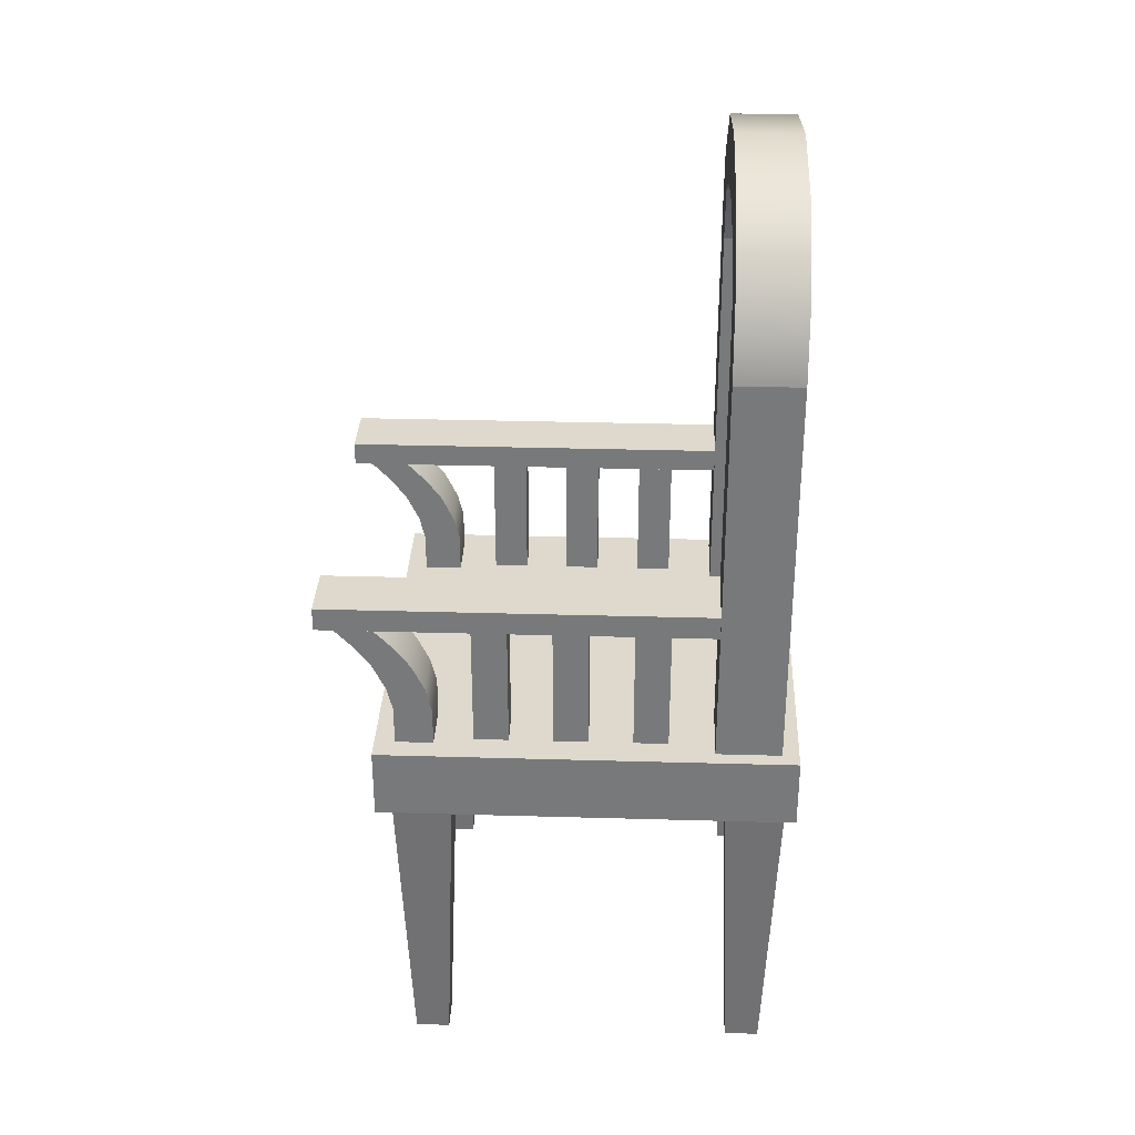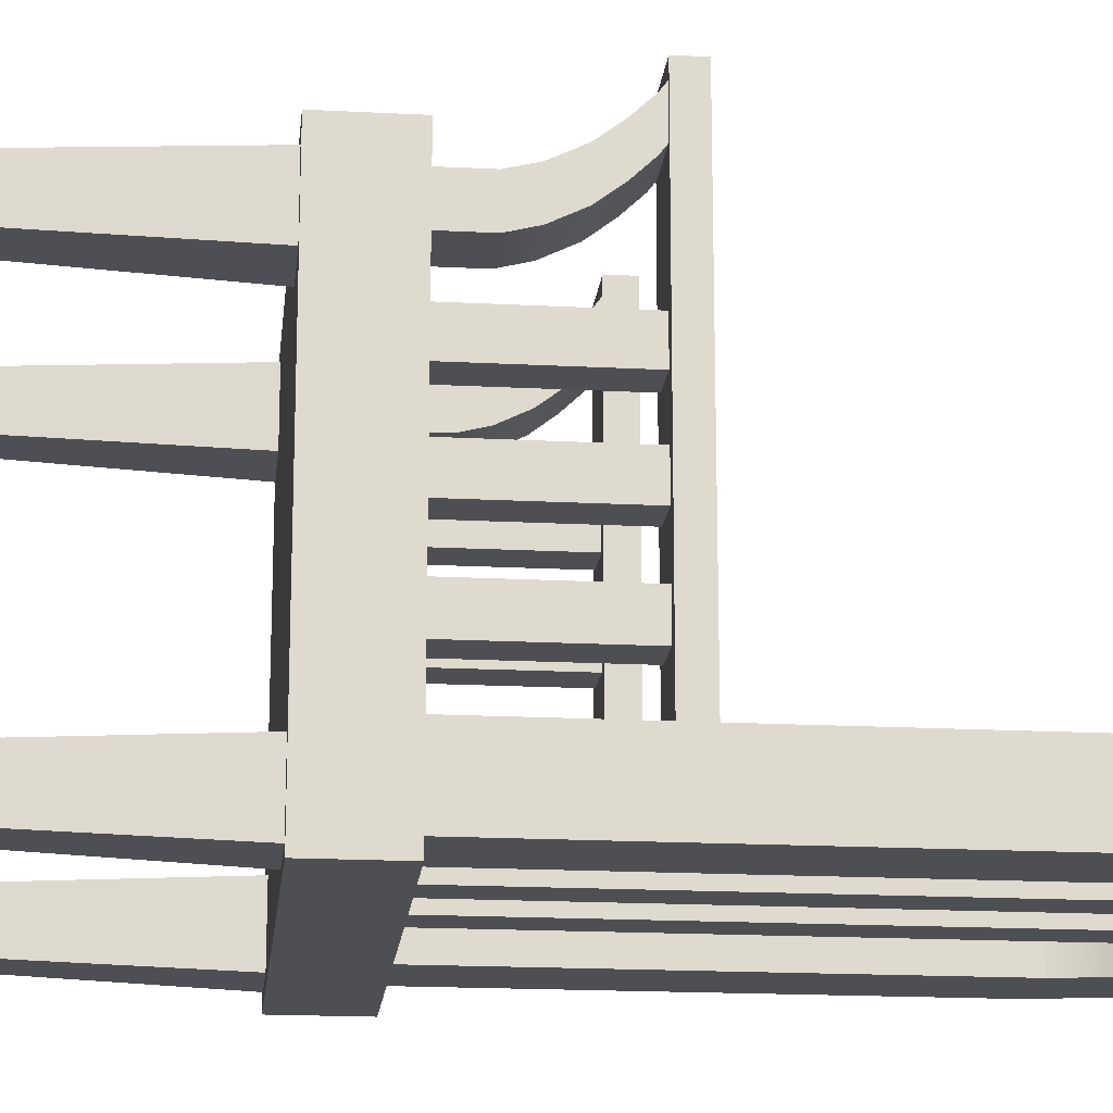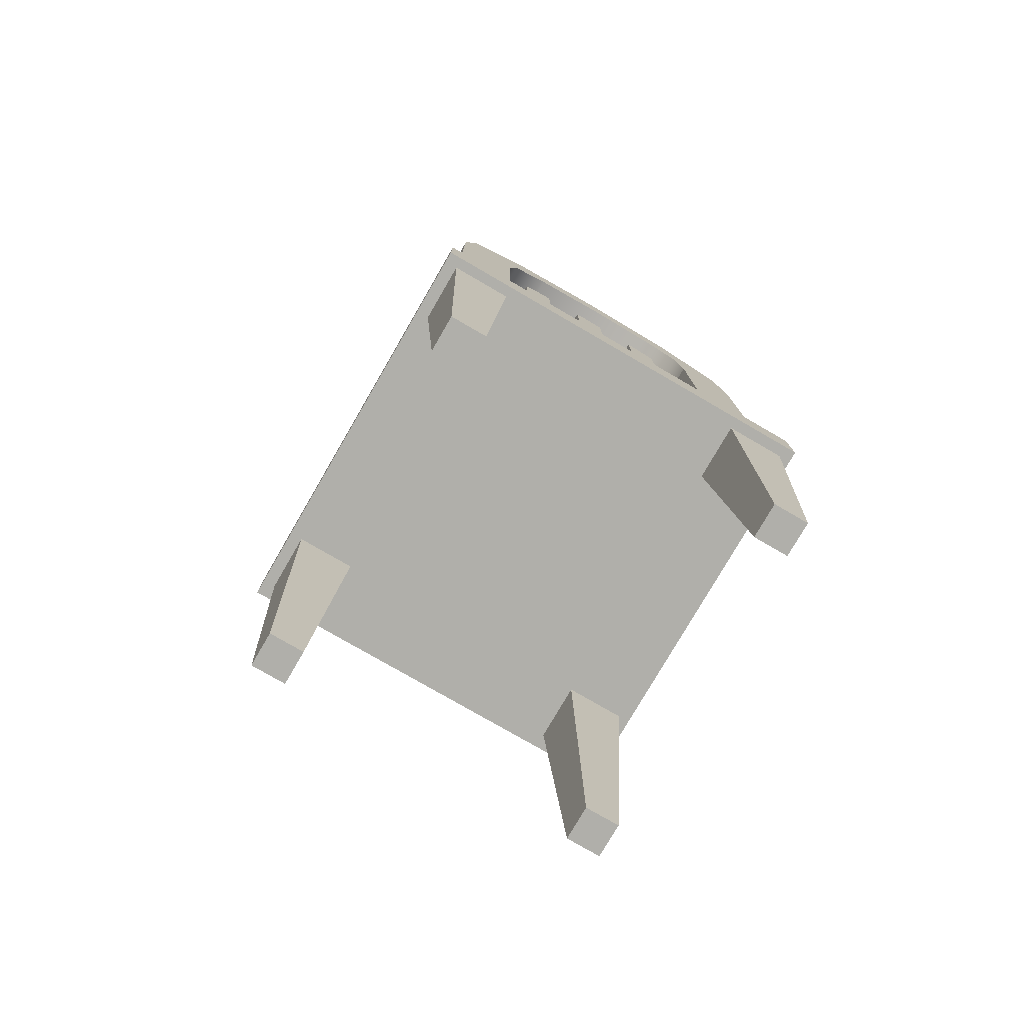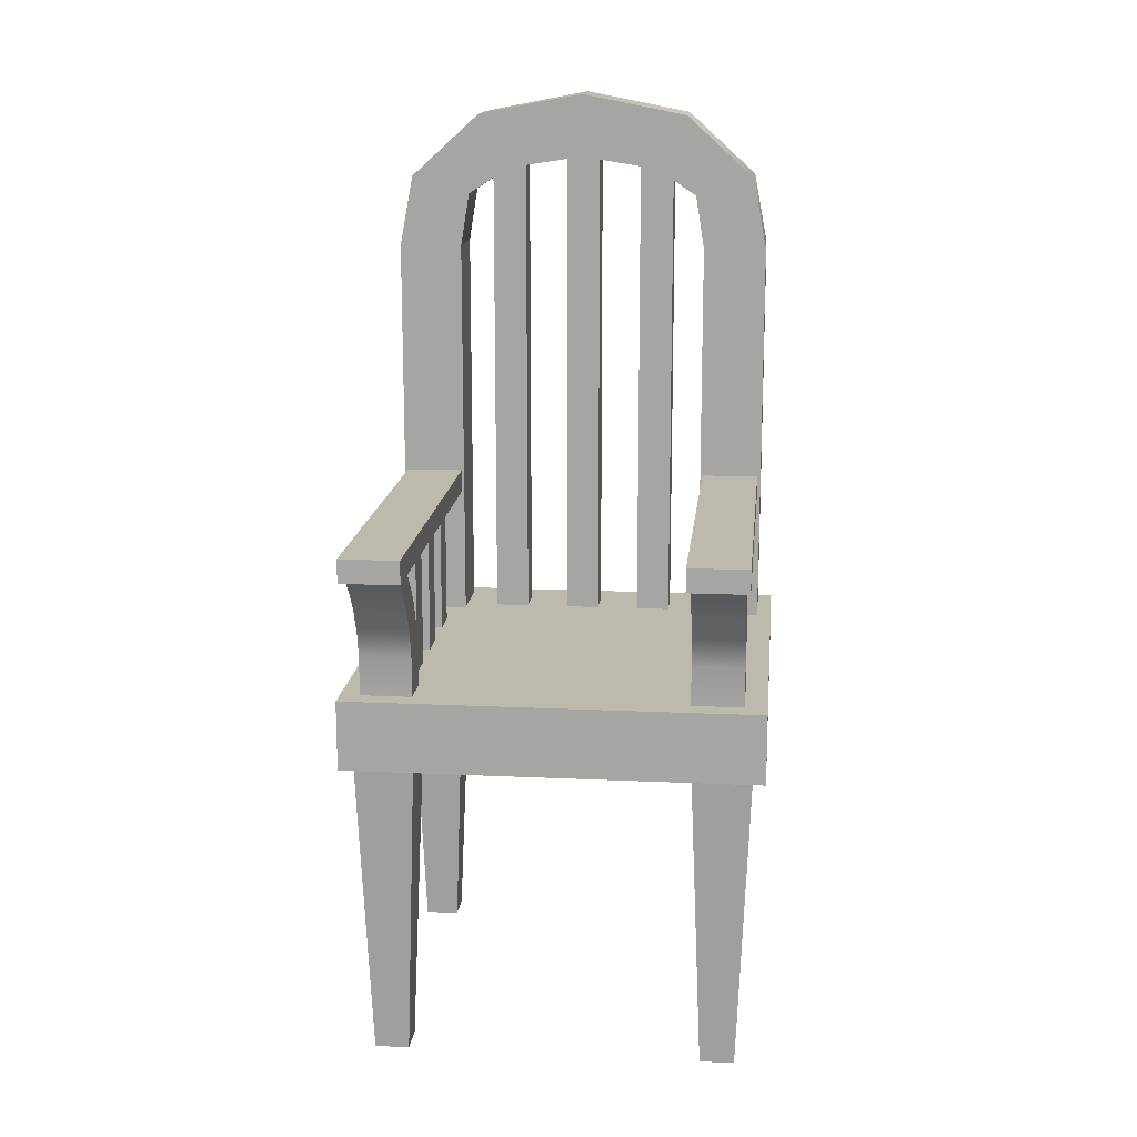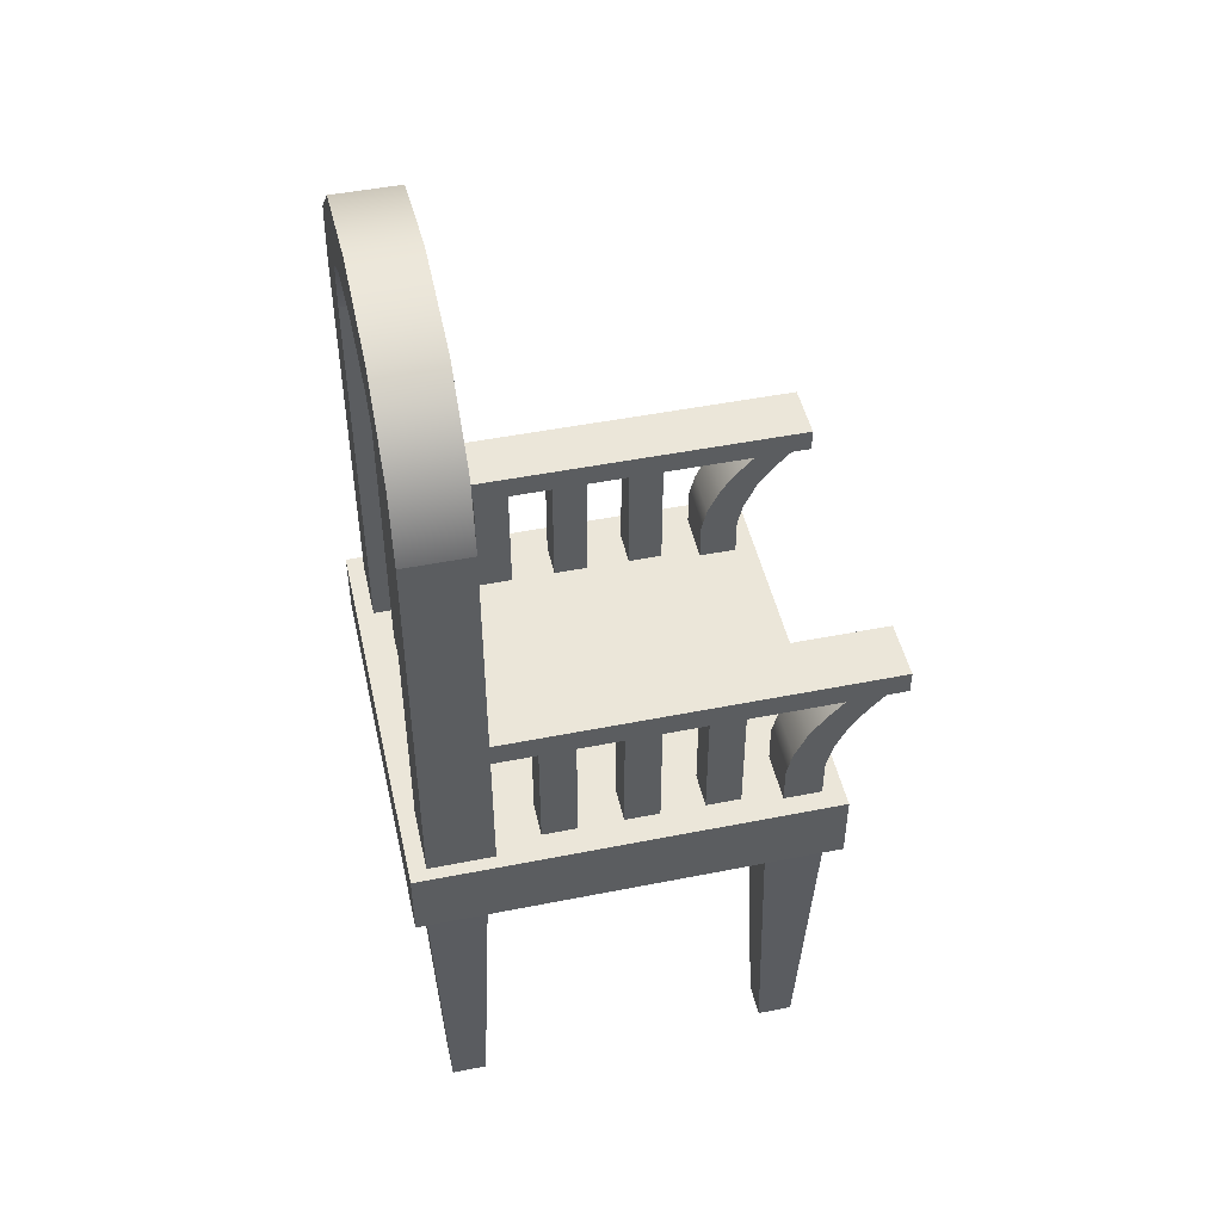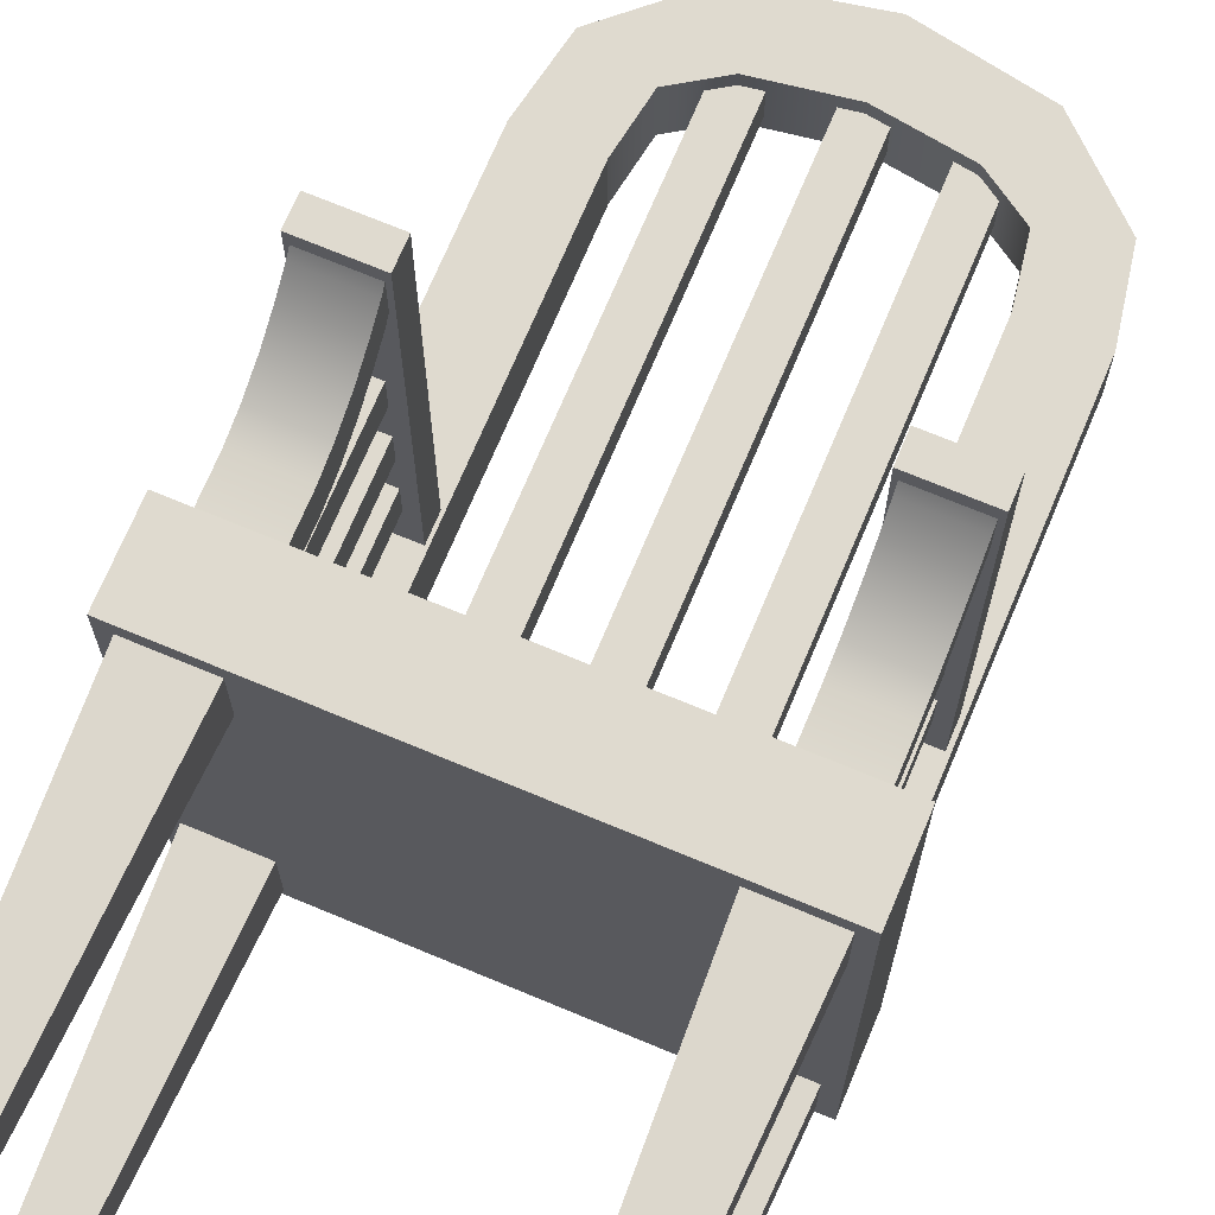
<metadata>
{"format":"obj","ext":"obj","renderer":"f3d","projection":"perspective","resolution":1024,"background":"white","views":[{"elev":32.1,"azim":92.3,"up":"+Y"},{"elev":-18.0,"azim":84.1,"up":"+Z"},{"elev":-78.0,"azim":149.9,"up":"+Y"},{"elev":15.2,"azim":5.7,"up":"+Y"},{"elev":47.9,"azim":-102.6,"up":"+Y"},{"elev":70.7,"azim":22.7,"up":"+Z"}]}
</metadata>
<code>
g default
v -0.5188 1.735 -0.8936
v -0.3323 1.735 -0.8936
v -0.5188 4.506 -0.8936
v -0.3323 4.506 -0.8936
v -0.5188 4.506 -1.08
v -0.3323 4.506 -1.08
v -0.5188 1.735 -1.08
v -0.3323 1.735 -1.08
v -1.047 1.754 -0.8127
v -0.6978 1.754 -0.8127
v -1.047 3.948 -0.8127
v -0.6978 3.948 -0.8127
v -1.047 3.948 -1.162
v -0.6978 3.948 -1.162
v -1.047 1.754 -1.162
v -0.6978 1.754 -1.162
v 0.6871 1.754 -0.8127
v 1.037 1.754 -0.8127
v 0.6871 3.948 -0.8127
v 1.037 3.948 -0.8127
v 0.6871 3.948 -1.162
v 1.037 3.948 -1.162
v 0.6871 1.754 -1.162
v 1.037 1.754 -1.162
v -0.6493 4.243 -0.8127
v -0.6493 4.243 -1.162
v -0.9729 4.339 -1.162
v -0.9729 4.339 -0.8127
v -0.425 4.389 -0.8127
v -0.425 4.389 -1.162
v -0.5922 4.685 -1.162
v -0.5922 4.685 -0.8127
v -0.005338 4.453 -0.8127
v -0.005338 4.453 -1.162
v -0.005338 4.798 -1.162
v -0.005338 4.798 -0.8127
v 0.4143 4.389 -0.8127
v 0.4143 4.389 -1.162
v 0.5816 4.685 -1.162
v 0.5816 4.685 -0.8127
v 0.6386 4.243 -0.8127
v 0.6386 4.243 -1.162
v 0.9622 4.339 -1.162
v 0.9622 4.339 -0.8127
v -0.09785 1.735 -0.8936
v 0.08867 1.735 -0.8936
v -0.09785 4.506 -0.8936
v 0.08867 4.506 -0.8936
v -0.09785 4.506 -1.08
v 0.08867 4.506 -1.08
v -0.09785 1.735 -1.08
v 0.08867 1.735 -1.08
v 0.3206 1.735 -0.8936
v 0.5071 1.735 -0.8936
v 0.3206 4.506 -0.8936
v 0.5071 4.506 -0.8936
v 0.3206 4.506 -1.08
v 0.5071 4.506 -1.08
v 0.3206 1.735 -1.08
v 0.5071 1.735 -1.08
v -1.03 2.508 1.255
v -0.7119 2.508 1.255
v -1.03 2.635 1.255
v -0.7119 2.635 1.255
v -1.03 2.635 -0.8769
v -0.7119 2.635 -0.8769
v -1.03 2.508 -0.8769
v -0.7119 2.508 -0.8769
v -1.01 1.771 0.8705
v -0.7334 1.771 0.8705
v -1.01 2.009 0.8705
v -0.7334 2.009 0.8705
v -1.01 2.009 0.6669
v -0.7334 2.009 0.6669
v -1.01 1.771 0.6669
v -0.7334 1.771 0.6669
v -1.01 2.137 0.9025
v -0.7334 2.137 0.9025
v -0.7334 2.137 0.6989
v -1.01 2.137 0.6989
v -1.01 2.278 0.971
v -0.7334 2.278 0.971
v -0.7334 2.278 0.7674
v -1.01 2.278 0.7674
v -1.01 2.388 1.056
v -0.7334 2.388 1.056
v -0.7334 2.388 0.8521
v -1.01 2.388 0.8521
v -1.01 2.478 1.141
v -0.7334 2.478 1.141
v -0.7334 2.478 0.9371
v -1.01 2.478 0.9371
v -1.01 2.521 1.198
v -0.7334 2.521 1.198
v -0.7334 2.521 0.9946
v -1.01 2.521 0.9946
v -0.9671 1.774 0.4587
v -0.7742 1.774 0.4587
v -0.9671 2.526 0.4587
v -0.7742 2.526 0.4587
v -0.9671 2.526 0.2727
v -0.7742 2.526 0.2727
v -0.9671 1.774 0.2727
v -0.7742 1.774 0.2727
v -0.9671 1.774 0.0394
v -0.7742 1.774 0.0394
v -0.9671 2.526 0.0394
v -0.7742 2.526 0.0394
v -0.9671 2.526 -0.1466
v -0.7742 2.526 -0.1466
v -0.9671 1.774 -0.1466
v -0.7742 1.774 -0.1466
v -0.9671 1.774 -0.3833
v -0.7742 1.774 -0.3833
v -0.9671 2.526 -0.3833
v -0.7742 2.526 -0.3833
v -0.9671 2.526 -0.5693
v -0.7742 2.526 -0.5693
v -0.9671 1.774 -0.5693
v -0.7742 1.774 -0.5693
v 0.7003 2.508 1.255
v 1.018 2.508 1.255
v 0.7003 2.635 1.255
v 1.018 2.635 1.255
v 0.7003 2.635 -0.8769
v 1.018 2.635 -0.8769
v 0.7003 2.508 -0.8769
v 1.018 2.508 -0.8769
v 0.7197 1.771 0.8705
v 0.9966 1.771 0.8705
v 0.7197 2.009 0.8705
v 0.9966 2.009 0.8705
v 0.7197 2.009 0.6669
v 0.9966 2.009 0.6669
v 0.7197 1.771 0.6669
v 0.9966 1.771 0.6669
v 0.7197 2.137 0.9025
v 0.9966 2.137 0.9025
v 0.9966 2.137 0.6989
v 0.7197 2.137 0.6989
v 0.7197 2.278 0.971
v 0.9966 2.278 0.971
v 0.9966 2.278 0.7674
v 0.7197 2.278 0.7674
v 0.7197 2.388 1.056
v 0.9966 2.388 1.056
v 0.9966 2.388 0.8521
v 0.7197 2.388 0.8521
v 0.7197 2.478 1.141
v 0.9966 2.478 1.141
v 0.9966 2.478 0.9371
v 0.7197 2.478 0.9371
v 0.7197 2.521 1.198
v 0.9966 2.521 1.198
v 0.9966 2.521 0.9946
v 0.7197 2.521 0.9946
v 0.7645 1.774 0.4587
v 0.9574 1.774 0.4587
v 0.7645 2.526 0.4587
v 0.9574 2.526 0.4587
v 0.7645 2.526 0.2727
v 0.9574 2.526 0.2727
v 0.7645 1.774 0.2727
v 0.9574 1.774 0.2727
v 0.7645 1.774 0.0394
v 0.9574 1.774 0.0394
v 0.7645 2.526 0.0394
v 0.9574 2.526 0.0394
v 0.7645 2.526 -0.1466
v 0.9574 2.526 -0.1466
v 0.7645 1.774 -0.1466
v 0.9574 1.774 -0.1466
v 0.7645 1.774 -0.3833
v 0.9574 1.774 -0.3833
v 0.7645 2.526 -0.3833
v 0.9574 2.526 -0.3833
v 0.7645 2.526 -0.5693
v 0.9574 2.526 -0.5693
v 0.7645 1.774 -0.5693
v 0.9574 1.774 -0.5693
v -1.117 1.416 0.9803
v 1.116 1.416 0.9803
v -1.117 1.797 0.9803
v 1.116 1.797 0.9803
v -1.117 1.797 -1.252
v 1.116 1.797 -1.252
v -1.117 1.416 -1.252
v 1.116 1.416 -1.252
v -0.984 -0.2449 0.8324
v -0.7973 -0.2449 0.8324
v -1.051 1.431 0.899
v -0.7307 1.431 0.899
v -1.051 1.431 0.5791
v -0.7307 1.431 0.5791
v -0.984 -0.2449 0.6457
v -0.7973 -0.2449 0.6457
v 0.7953 -0.2449 0.8324
v 0.982 -0.2449 0.8324
v 0.7287 1.431 0.899
v 1.049 1.431 0.899
v 0.7287 1.431 0.5791
v 1.049 1.431 0.5791
v 0.7953 -0.2449 0.6457
v 0.982 -0.2449 0.6457
v -0.984 -0.2449 -0.9381
v -0.7973 -0.2449 -0.9381
v -1.051 1.431 -0.8715
v -0.7307 1.431 -0.8715
v -1.051 1.431 -1.191
v -0.7307 1.431 -1.191
v -0.984 -0.2449 -1.125
v -0.7973 -0.2449 -1.125
v 0.7953 -0.2449 -0.9425
v 0.982 -0.2449 -0.9425
v 0.7287 1.431 -0.8759
v 1.049 1.431 -0.8759
v 0.7287 1.431 -1.196
v 1.049 1.431 -1.196
v 0.7953 -0.2449 -1.129
v 0.982 -0.2449 -1.129
g pCube29
f 1 2 4 3
f 3 4 6 5
f 5 6 8 7
f 7 8 2 1
f 2 8 6 4
f 7 1 3 5
f 9 10 12 11
f 13 14 16 15
f 15 16 10 9
f 10 16 14 12
f 15 9 11 13
f 17 18 20 19
f 21 22 24 23
f 23 24 18 17
f 18 24 22 20
f 23 17 19 21
f 41 42 21 19
f 42 43 22 21
f 43 44 20 22
f 44 41 19 20
f 12 14 26 25
f 14 13 27 26
f 13 11 28 27
f 11 12 25 28
f 25 26 30 29
f 26 27 31 30
f 27 28 32 31
f 28 25 29 32
f 29 30 34 33
f 30 31 35 34
f 31 32 36 35
f 32 29 33 36
f 33 34 38 37
f 34 35 39 38
f 35 36 40 39
f 36 33 37 40
f 37 38 42 41
f 38 39 43 42
f 39 40 44 43
f 40 37 41 44
f 45 46 48 47
f 47 48 50 49
f 49 50 52 51
f 51 52 46 45
f 46 52 50 48
f 51 45 47 49
f 53 54 56 55
f 55 56 58 57
f 57 58 60 59
f 59 60 54 53
f 54 60 58 56
f 59 53 55 57
f 61 62 64 63
f 63 64 66 65
f 65 66 68 67
f 67 68 62 61
f 62 68 66 64
f 67 61 63 65
f 69 70 72 71
f 93 94 95 96
f 73 74 76 75
f 75 76 70 69
f 70 76 74 72
f 75 69 71 73
f 71 72 78 77
f 72 74 79 78
f 74 73 80 79
f 73 71 77 80
f 77 78 82 81
f 78 79 83 82
f 79 80 84 83
f 80 77 81 84
f 81 82 86 85
f 82 83 87 86
f 83 84 88 87
f 84 81 85 88
f 85 86 90 89
f 86 87 91 90
f 87 88 92 91
f 88 85 89 92
f 89 90 94 93
f 90 91 95 94
f 91 92 96 95
f 92 89 93 96
f 97 98 100 99
f 99 100 102 101
f 101 102 104 103
f 103 104 98 97
f 98 104 102 100
f 103 97 99 101
f 105 106 108 107
f 107 108 110 109
f 109 110 112 111
f 111 112 106 105
f 106 112 110 108
f 111 105 107 109
f 113 114 116 115
f 115 116 118 117
f 117 118 120 119
f 119 120 114 113
f 114 120 118 116
f 119 113 115 117
f 121 122 124 123
f 123 124 126 125
f 125 126 128 127
f 127 128 122 121
f 122 128 126 124
f 127 121 123 125
f 129 130 132 131
f 153 154 155 156
f 133 134 136 135
f 135 136 130 129
f 130 136 134 132
f 135 129 131 133
f 131 132 138 137
f 132 134 139 138
f 134 133 140 139
f 133 131 137 140
f 137 138 142 141
f 138 139 143 142
f 139 140 144 143
f 140 137 141 144
f 141 142 146 145
f 142 143 147 146
f 143 144 148 147
f 144 141 145 148
f 145 146 150 149
f 146 147 151 150
f 147 148 152 151
f 148 145 149 152
f 149 150 154 153
f 150 151 155 154
f 151 152 156 155
f 152 149 153 156
f 157 158 160 159
f 159 160 162 161
f 161 162 164 163
f 163 164 158 157
f 158 164 162 160
f 163 157 159 161
f 165 166 168 167
f 167 168 170 169
f 169 170 172 171
f 171 172 166 165
f 166 172 170 168
f 171 165 167 169
f 173 174 176 175
f 175 176 178 177
f 177 178 180 179
f 179 180 174 173
f 174 180 178 176
f 179 173 175 177
f 181 182 184 183
f 183 184 186 185
f 185 186 188 187
f 187 188 182 181
f 182 188 186 184
f 187 181 183 185
f 189 190 192 191
f 191 192 194 193
f 193 194 196 195
f 195 196 190 189
f 190 196 194 192
f 195 189 191 193
f 197 198 200 199
f 199 200 202 201
f 201 202 204 203
f 203 204 198 197
f 198 204 202 200
f 203 197 199 201
f 205 206 208 207
f 207 208 210 209
f 209 210 212 211
f 211 212 206 205
f 206 212 210 208
f 211 205 207 209
f 213 214 216 215
f 215 216 218 217
f 217 218 220 219
f 219 220 214 213
f 214 220 218 216
f 219 213 215 217

</code>
